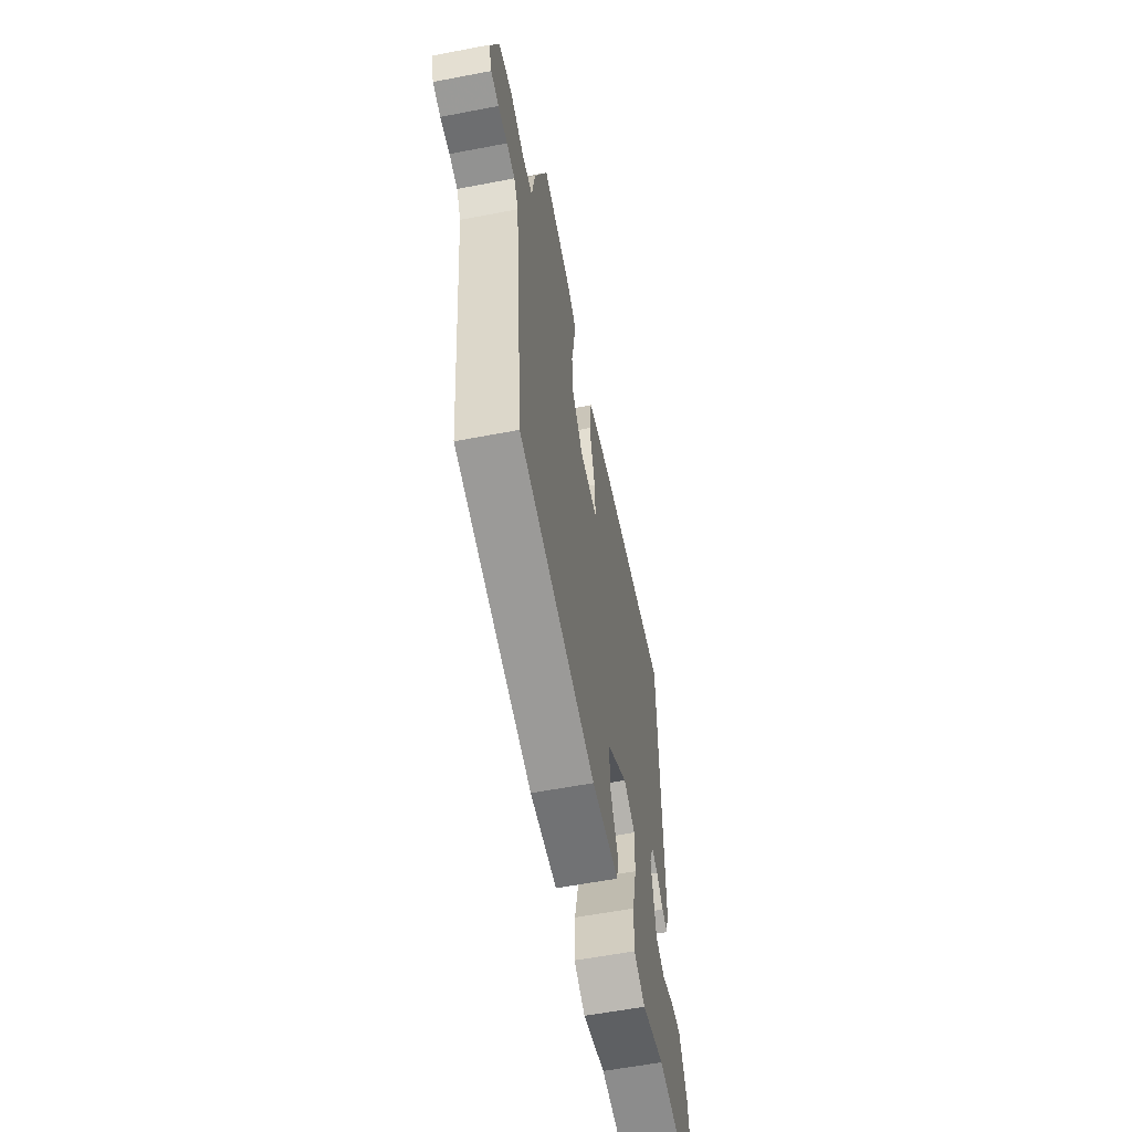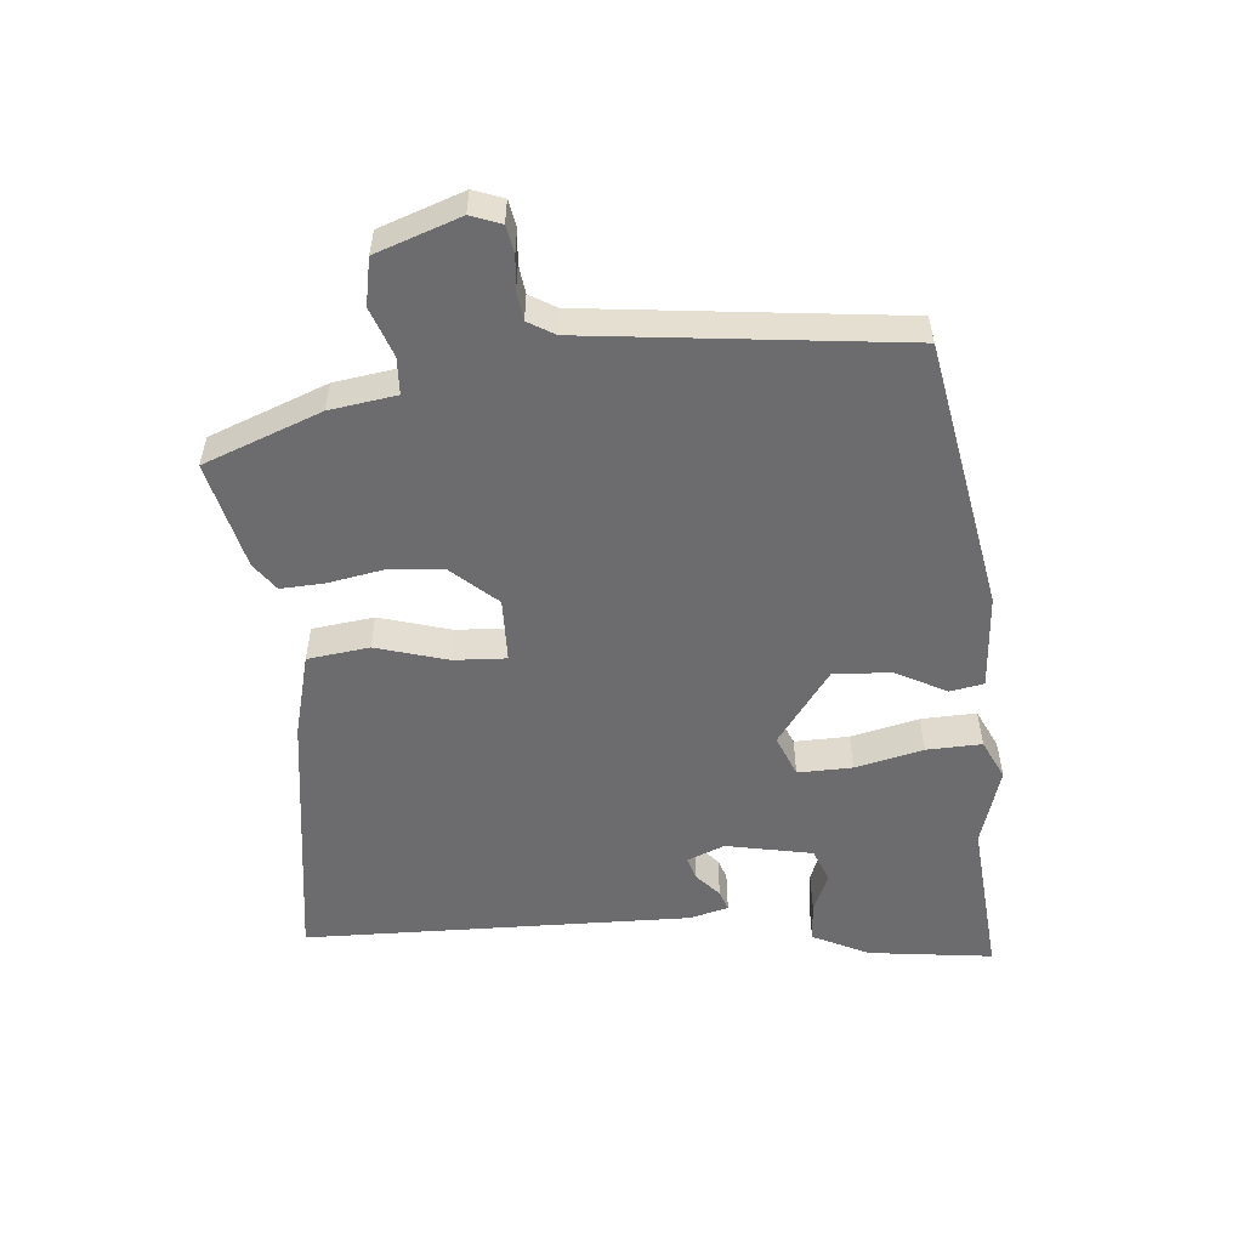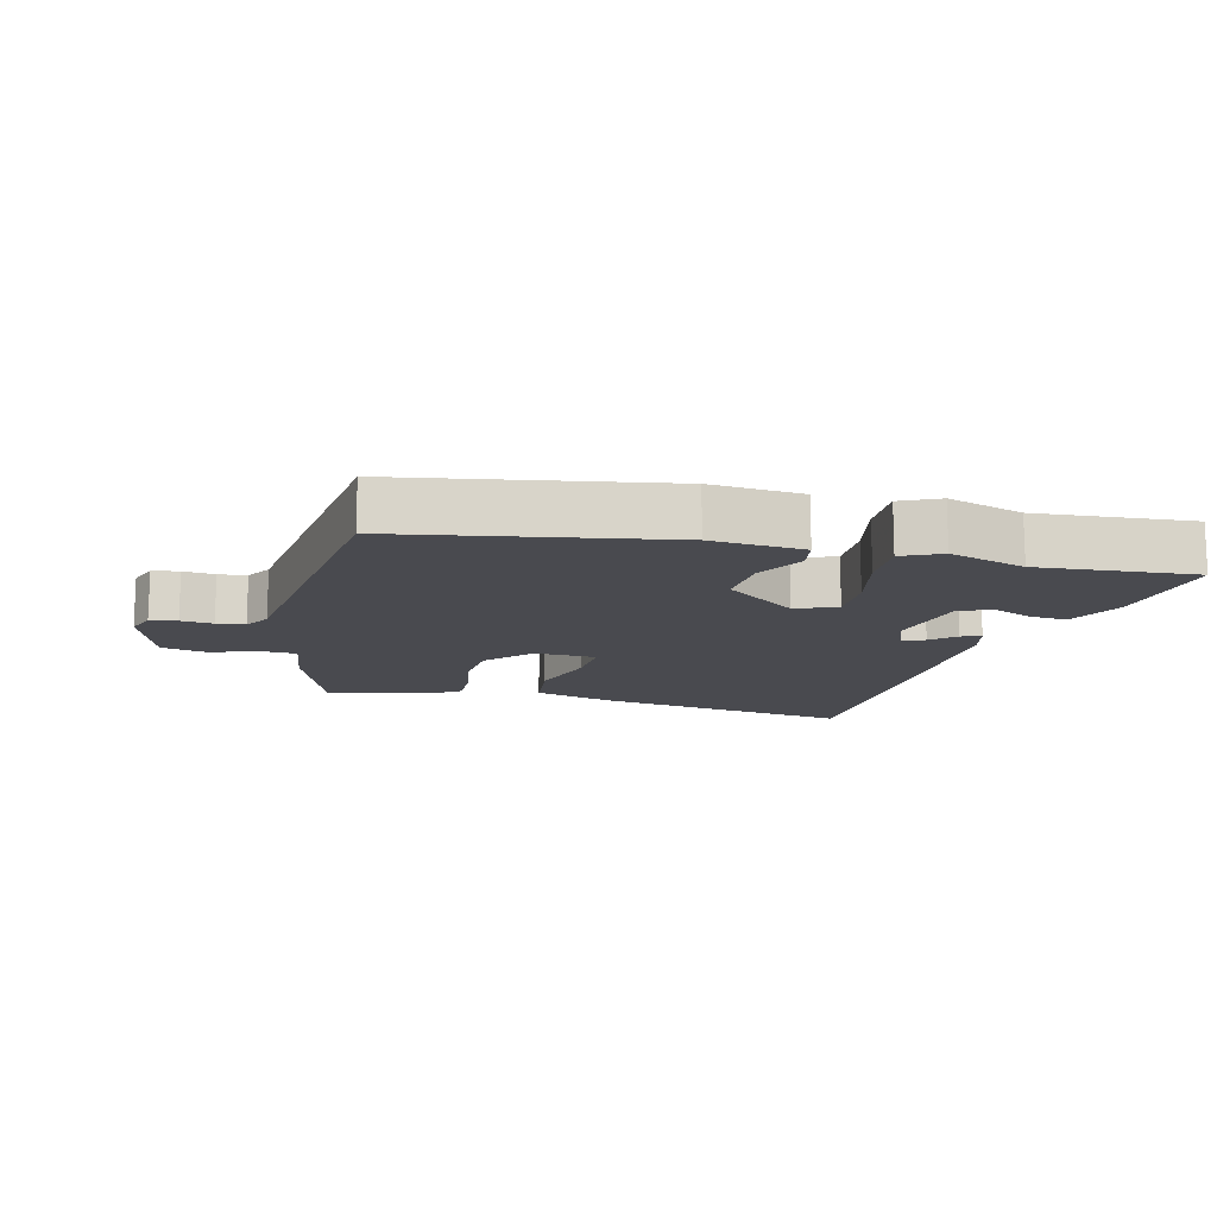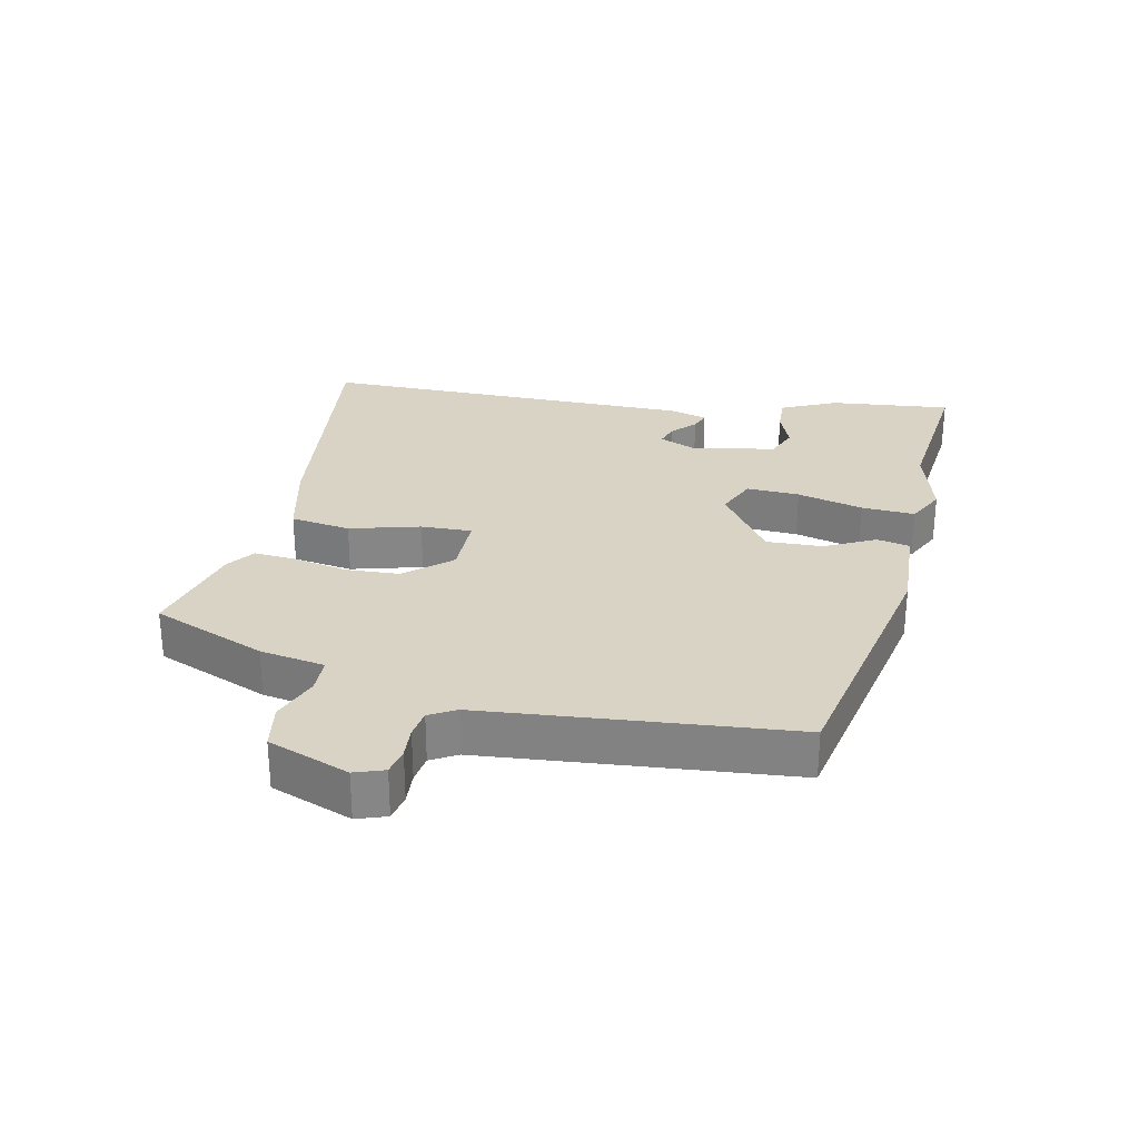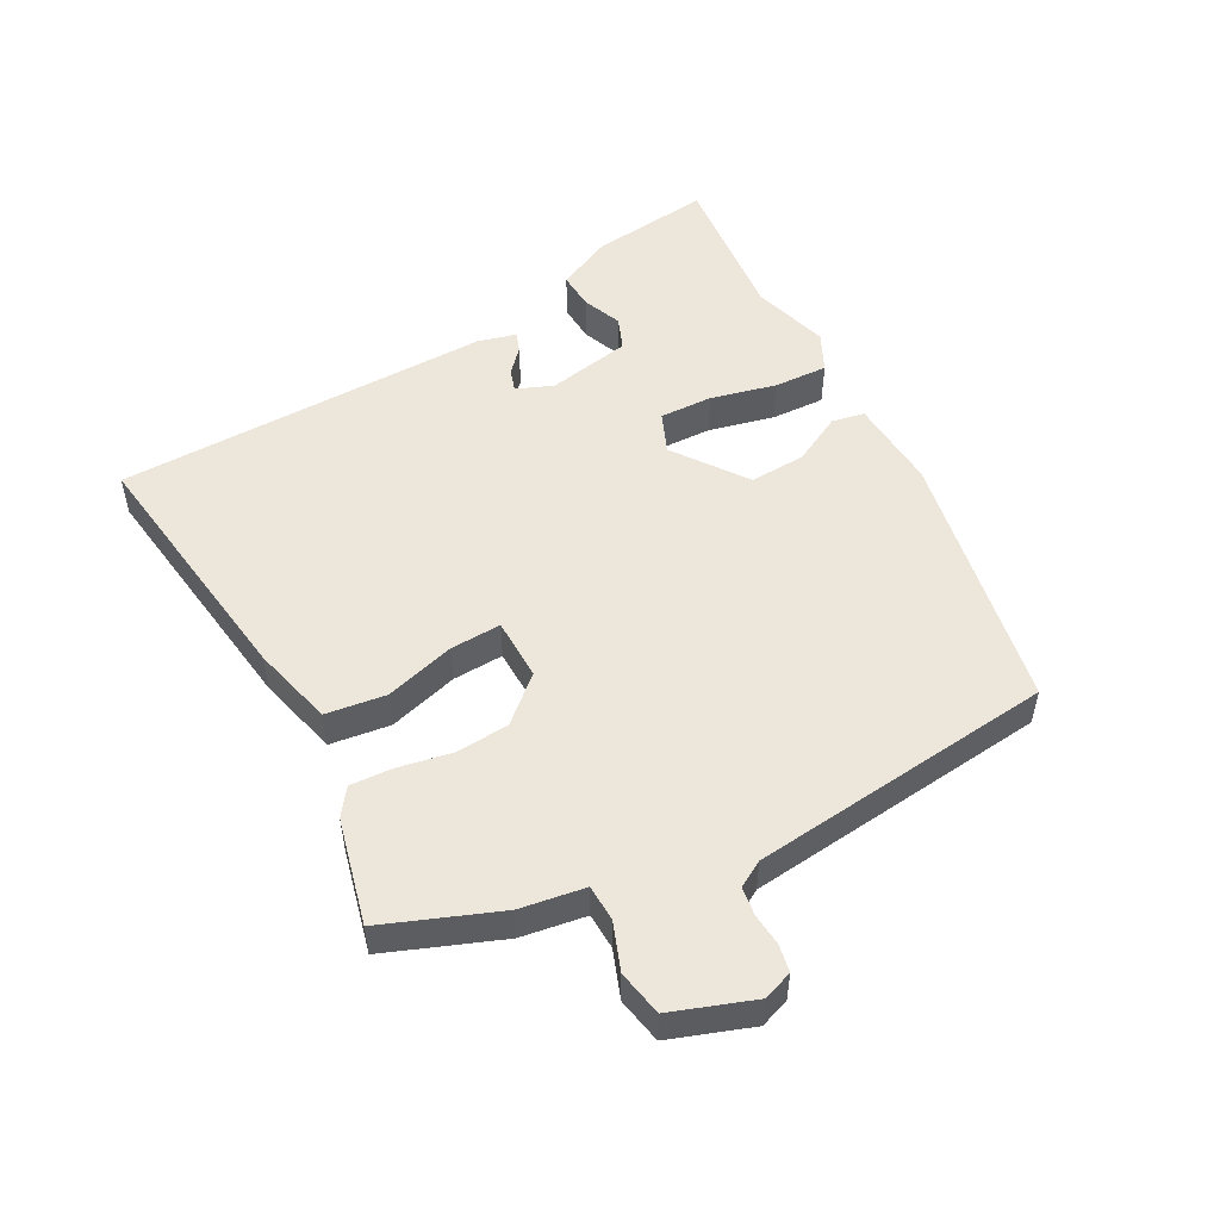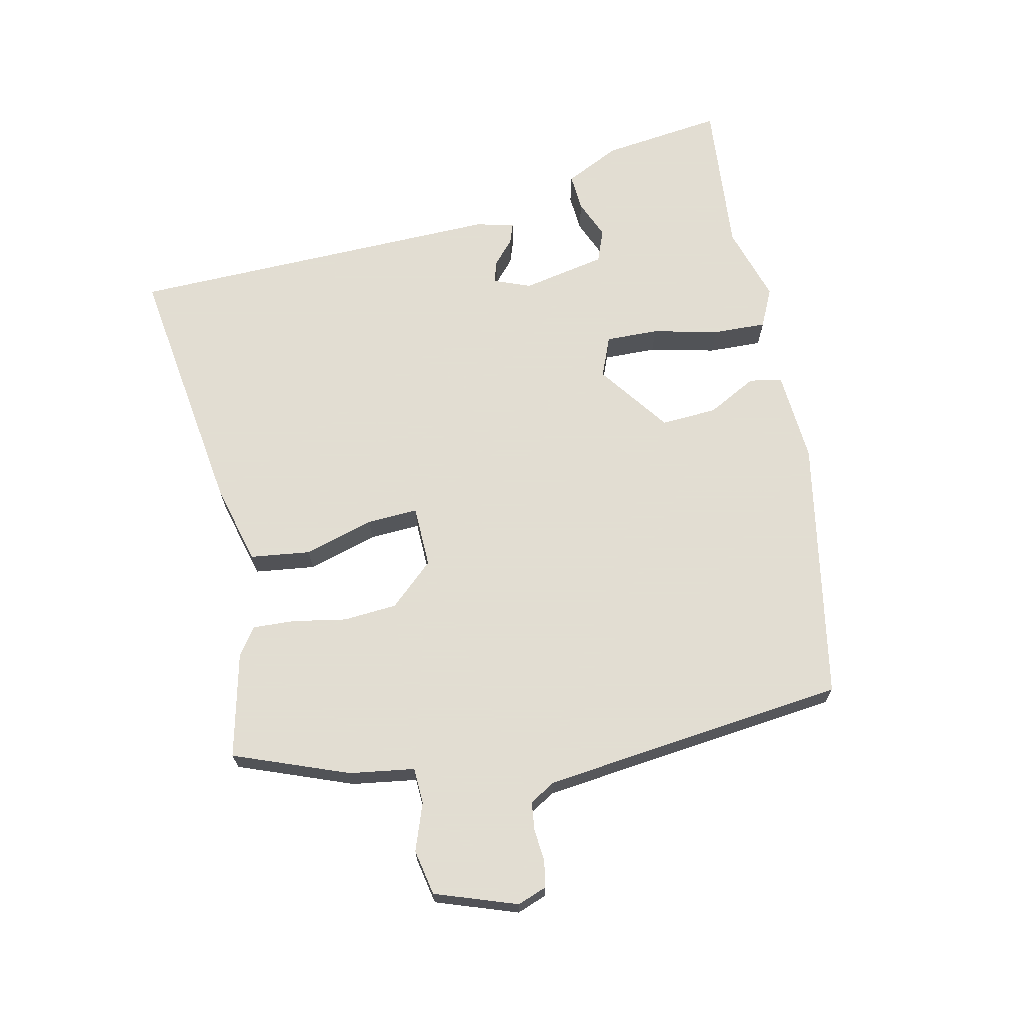
<metadata>
{"format":"obj","ext":"obj","renderer":"f3d","projection":"perspective","resolution":1024,"background":"white","views":[{"elev":-58.7,"azim":101.2,"up":"+Z"},{"elev":-53.8,"azim":94.4,"up":"+Y"},{"elev":-13.6,"azim":164.7,"up":"+Y"},{"elev":28.3,"azim":102.5,"up":"+Y"},{"elev":51.7,"azim":61.2,"up":"+Y"},{"elev":68.1,"azim":77.0,"up":"+Y"}]}
</metadata>
<code>
v -0.45 0.07 0.522
v -0.055 0.07 0.471
v 0.07 0.07 0.44
v 0.083 0.07 0.348
v 0.053 0.07 0.241
v 0.05 0.07 0.163
v 0.145 0.07 0.162
v 0.205 0.07 0.23
v 0.21 0.07 0.312
v 0.194 0.07 0.394
v 0.19 0.07 0.458
v 0.231 0.07 0.488
v 0.391 0.07 0.528
v 0.46 0.07 0.354
v 0.476 0.07 0.255
v 0.531 0.07 0.253
v 0.603 0.07 0.28
v 0.673 0.07 0.267
v 0.718 0.07 0.143
v 0.702 0.07 0.098
v 0.661 0.07 0.09
v 0.612 0.07 0.094
v 0.569 0.07 0.088
v 0.546 0.07 0.048
v 0.499 0.07 -0.418
v 0.097 0.07 -0.497
v -0.044 0.07 -0.489
v -0.054 0.07 -0.439
v -0.015 0.07 -0.363
v -0.011 0.07 -0.277
v -0.122 0.07 -0.198
v -0.184 0.07 -0.224
v -0.181 0.07 -0.305
v -0.156 0.07 -0.406
v -0.152 0.07 -0.488
v -0.211 0.07 -0.517
v -0.329 0.07 -0.483
v -0.568 0.07 -0.507
v -0.547 0.07 -0.322
v -0.507 0.07 -0.237
v -0.449 0.07 -0.24
v -0.389 0.07 -0.264
v -0.339 0.07 -0.244
v -0.315 0.07 -0.115
v -0.338 0.07 -0.059
v -0.372 0.07 -0.07
v -0.408 0.07 -0.103
v -0.438 0.07 -0.114
v -0.454 0.07 -0.056
v -0.45 0 0.522
v -0.055 0 0.471
v 0.07 0 0.44
v 0.083 0 0.348
v 0.053 0 0.241
v 0.05 0 0.163
v 0.145 0 0.162
v 0.205 0 0.23
v 0.21 0 0.312
v 0.194 0 0.394
v 0.19 0 0.458
v 0.231 0 0.488
v 0.391 0 0.528
v 0.46 0 0.354
v 0.476 0 0.255
v 0.531 0 0.253
v 0.603 0 0.28
v 0.673 0 0.267
v 0.718 0 0.143
v 0.702 0 0.098
v 0.661 0 0.09
v 0.612 0 0.094
v 0.569 0 0.088
v 0.546 0 0.048
v 0.499 0 -0.418
v 0.097 0 -0.497
v -0.044 0 -0.489
v -0.054 0 -0.439
v -0.015 0 -0.363
v -0.011 0 -0.277
v -0.122 0 -0.198
v -0.184 0 -0.224
v -0.181 0 -0.305
v -0.156 0 -0.406
v -0.152 0 -0.488
v -0.211 0 -0.517
v -0.329 0 -0.483
v -0.568 0 -0.507
v -0.547 0 -0.322
v -0.507 0 -0.237
v -0.449 0 -0.24
v -0.389 0 -0.264
v -0.339 0 -0.244
v -0.315 0 -0.115
v -0.338 0 -0.059
v -0.372 0 -0.07
v -0.408 0 -0.103
v -0.438 0 -0.114
v -0.454 0 -0.056
f 46 47 48 49
f 45 46 49 1
f 44 45 1 2
f 43 44 2 3
f 39 40 41 42
f 37 38 39 42
f 37 42 43
f 33 34 35 36
f 32 33 36 37
f 26 27 28 29
f 24 25 26 29
f 23 24 29 30
f 19 20 21 22
f 19 22 23
f 16 17 18 19
f 15 16 19 23
f 12 13 14 15
f 9 10 11 12
f 8 9 12 15
f 7 8 15 23
f 43 3 4 5
f 32 37 43 5
f 7 23 30 31
f 6 7 31 32
f 5 6 32
f 98 97 96 95
f 50 98 95 94
f 51 50 94 93
f 52 51 93 92
f 91 90 89 88
f 91 88 87 86
f 92 91 86
f 85 84 83 82
f 86 85 82 81
f 78 77 76 75
f 78 75 74 73
f 79 78 73 72
f 71 70 69 68
f 72 71 68
f 68 67 66 65
f 72 68 65 64
f 64 63 62 61
f 61 60 59 58
f 64 61 58 57
f 72 64 57 56
f 54 53 52 92
f 54 92 86 81
f 80 79 72 56
f 81 80 56 55
f 81 55 54
f 1 50 51 2
f 2 51 52 3
f 3 52 53 4
f 4 53 54 5
f 5 54 55 6
f 6 55 56 7
f 7 56 57 8
f 8 57 58 9
f 9 58 59 10
f 10 59 60 11
f 11 60 61 12
f 12 61 62 13
f 13 62 63 14
f 14 63 64 15
f 15 64 65 16
f 16 65 66 17
f 17 66 67 18
f 18 67 68 19
f 19 68 69 20
f 20 69 70 21
f 21 70 71 22
f 22 71 72 23
f 23 72 73 24
f 24 73 74 25
f 25 74 75 26
f 26 75 76 27
f 27 76 77 28
f 28 77 78 29
f 29 78 79 30
f 30 79 80 31
f 31 80 81 32
f 32 81 82 33
f 33 82 83 34
f 34 83 84 35
f 35 84 85 36
f 36 85 86 37
f 37 86 87 38
f 38 87 88 39
f 39 88 89 40
f 40 89 90 41
f 41 90 91 42
f 42 91 92 43
f 43 92 93 44
f 44 93 94 45
f 45 94 95 46
f 46 95 96 47
f 47 96 97 48
f 48 97 98 49
f 49 98 50 1

</code>
